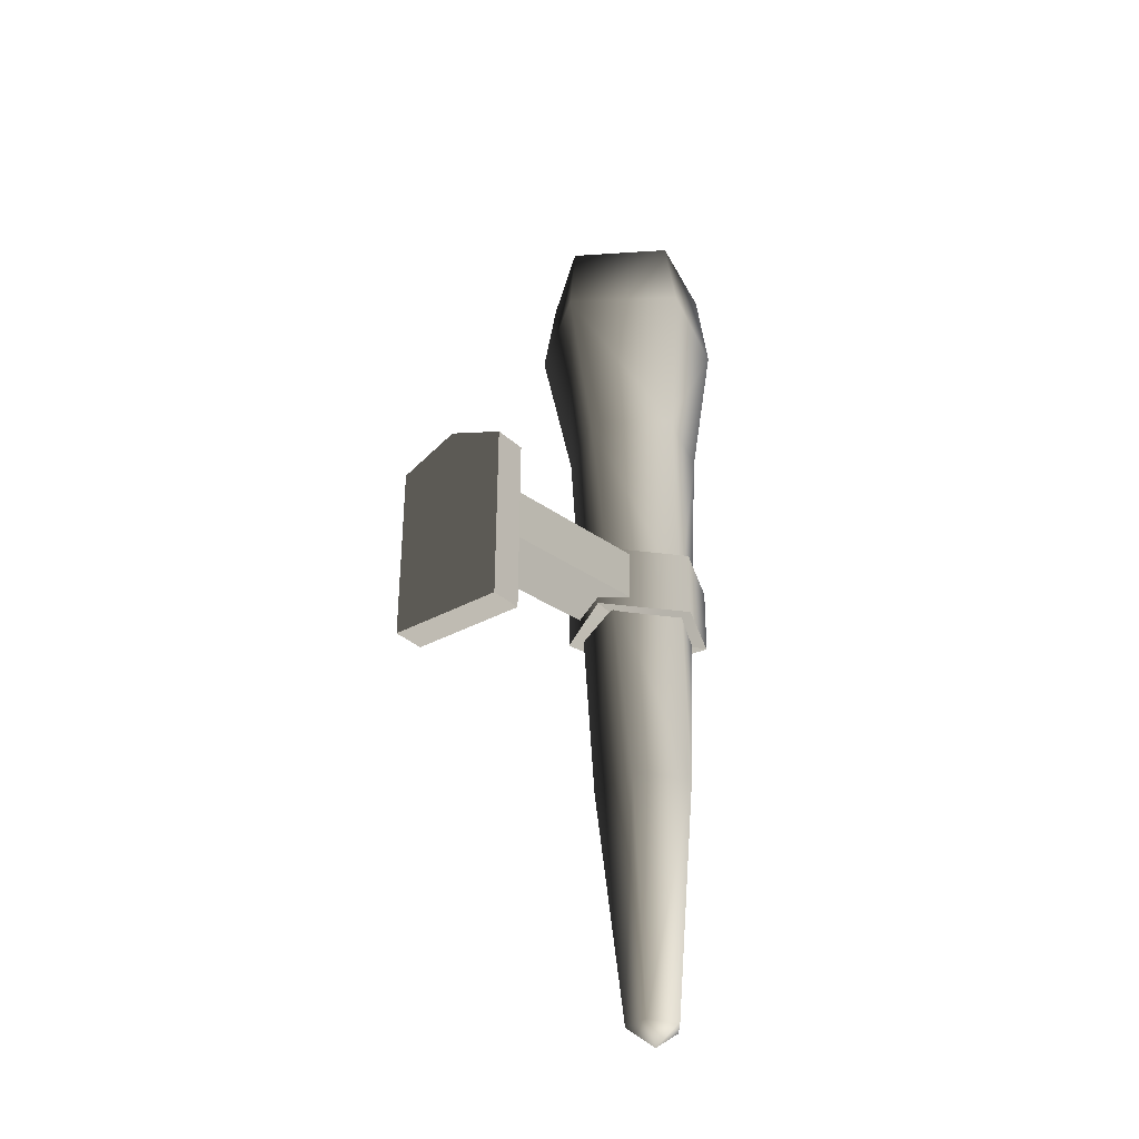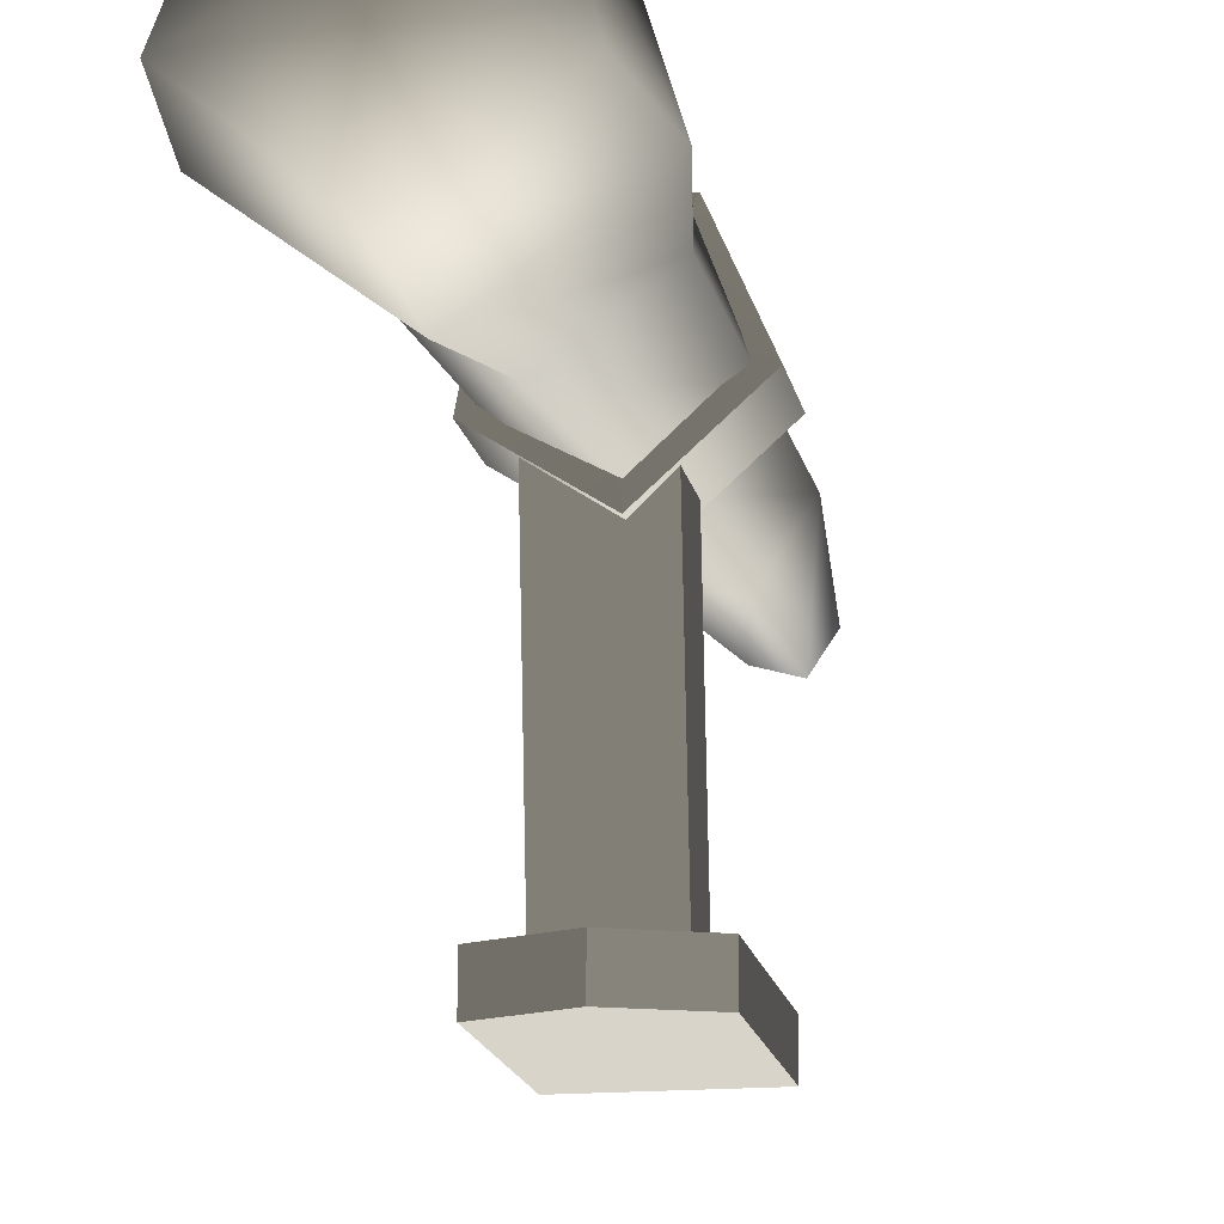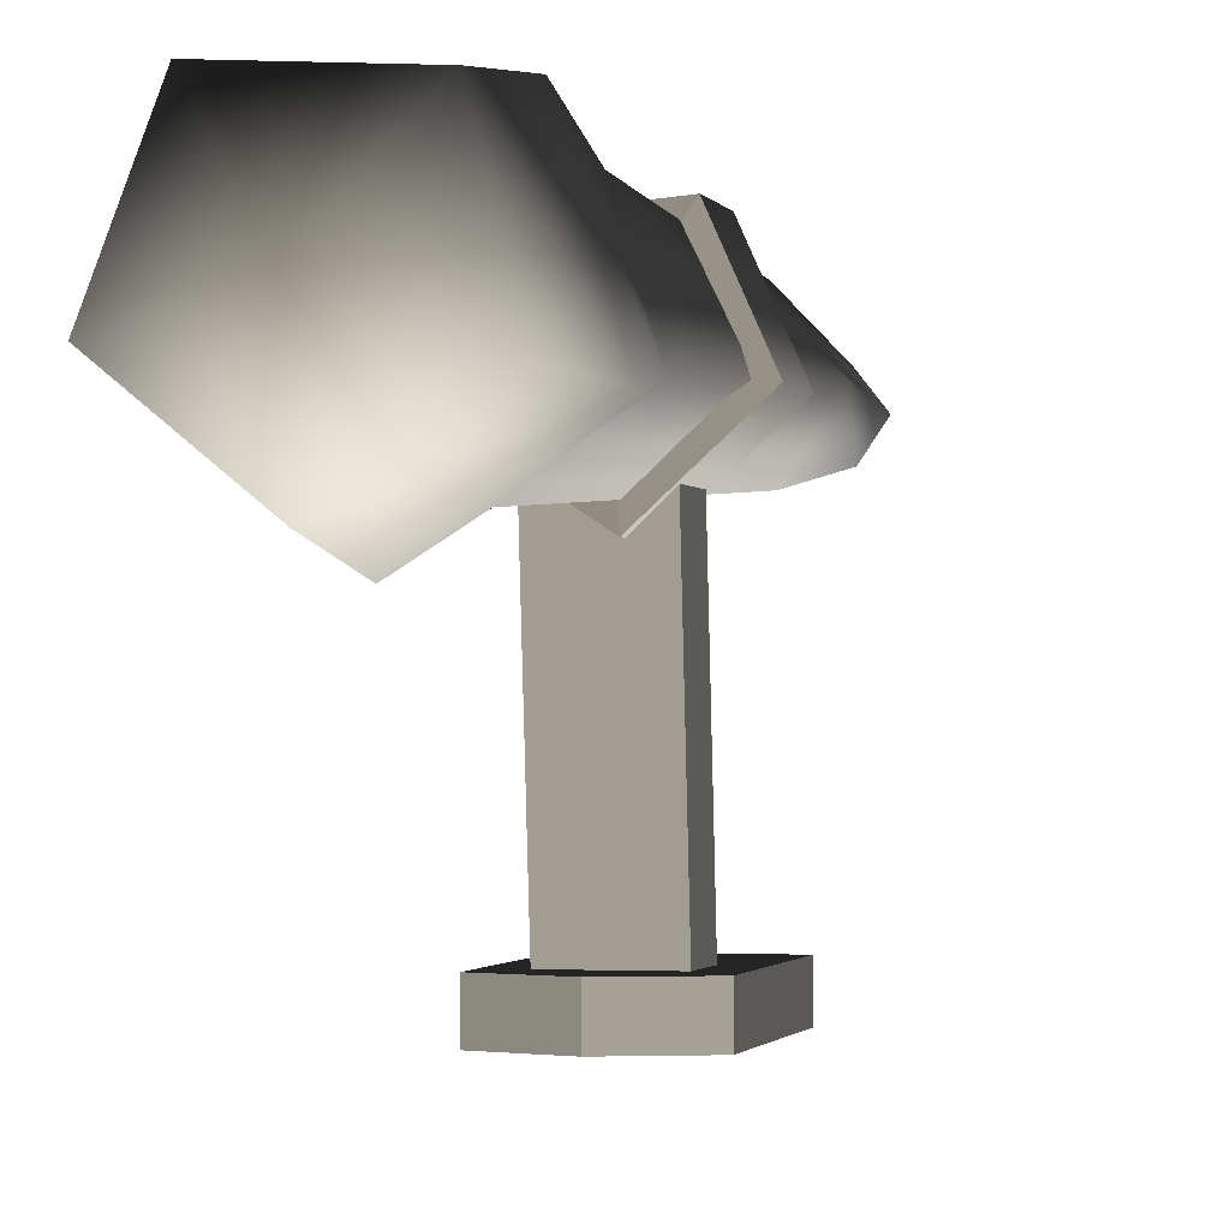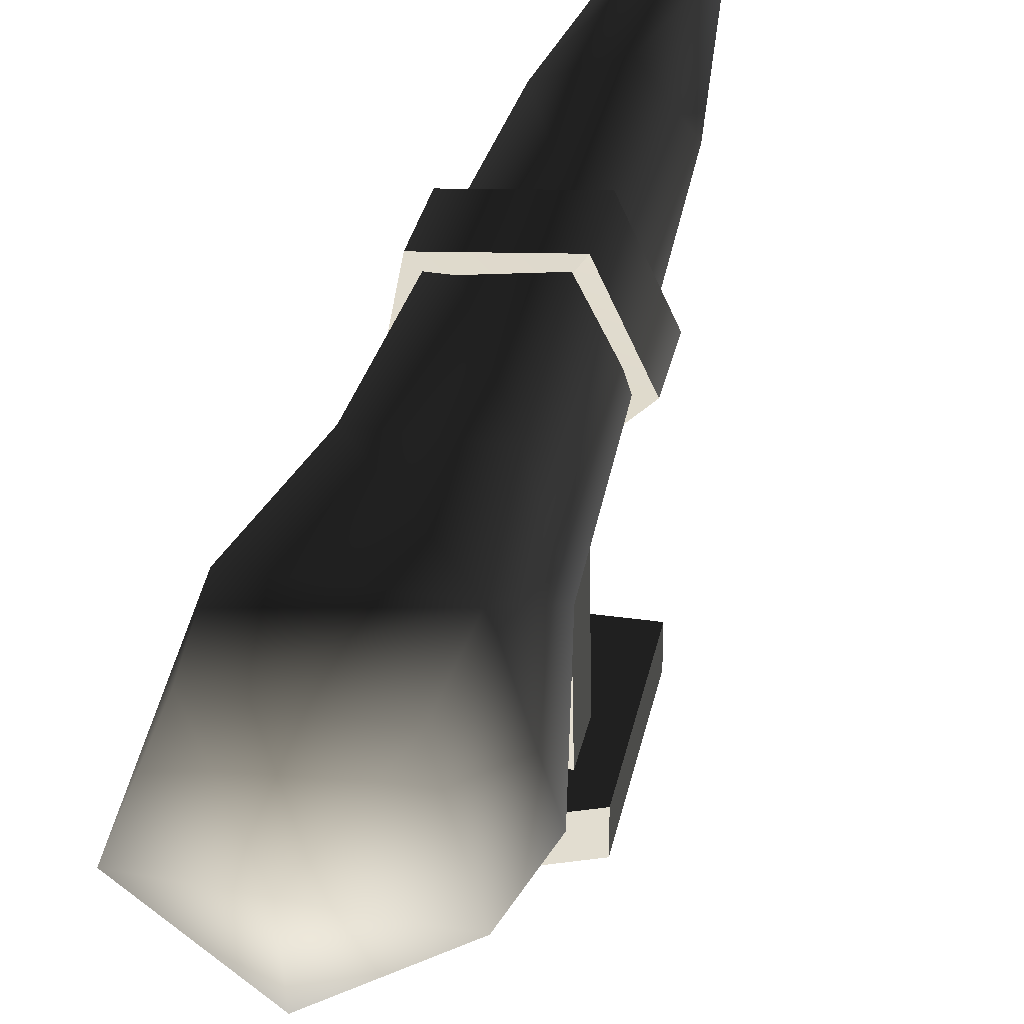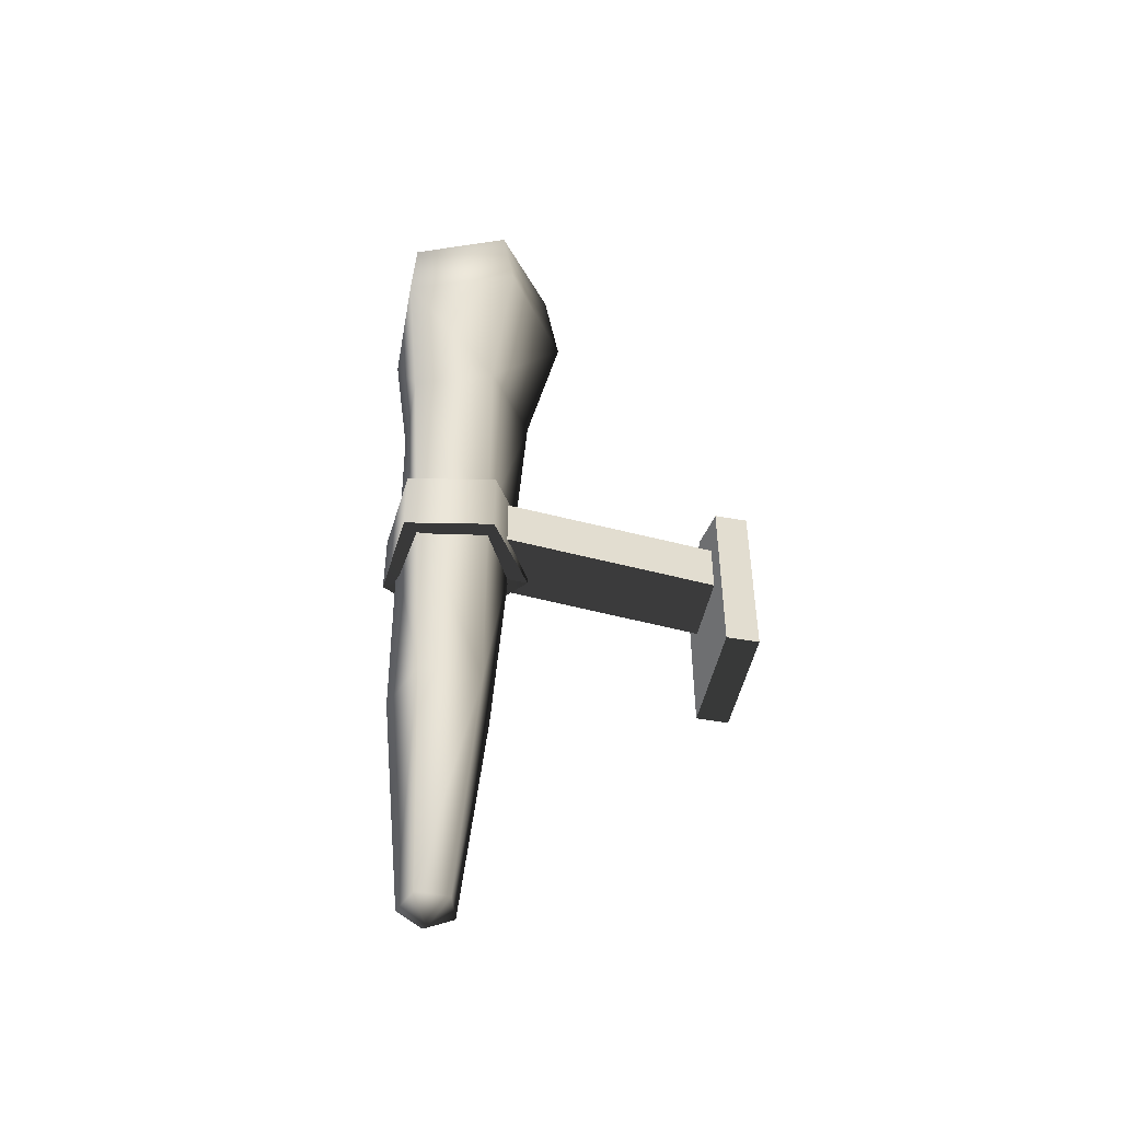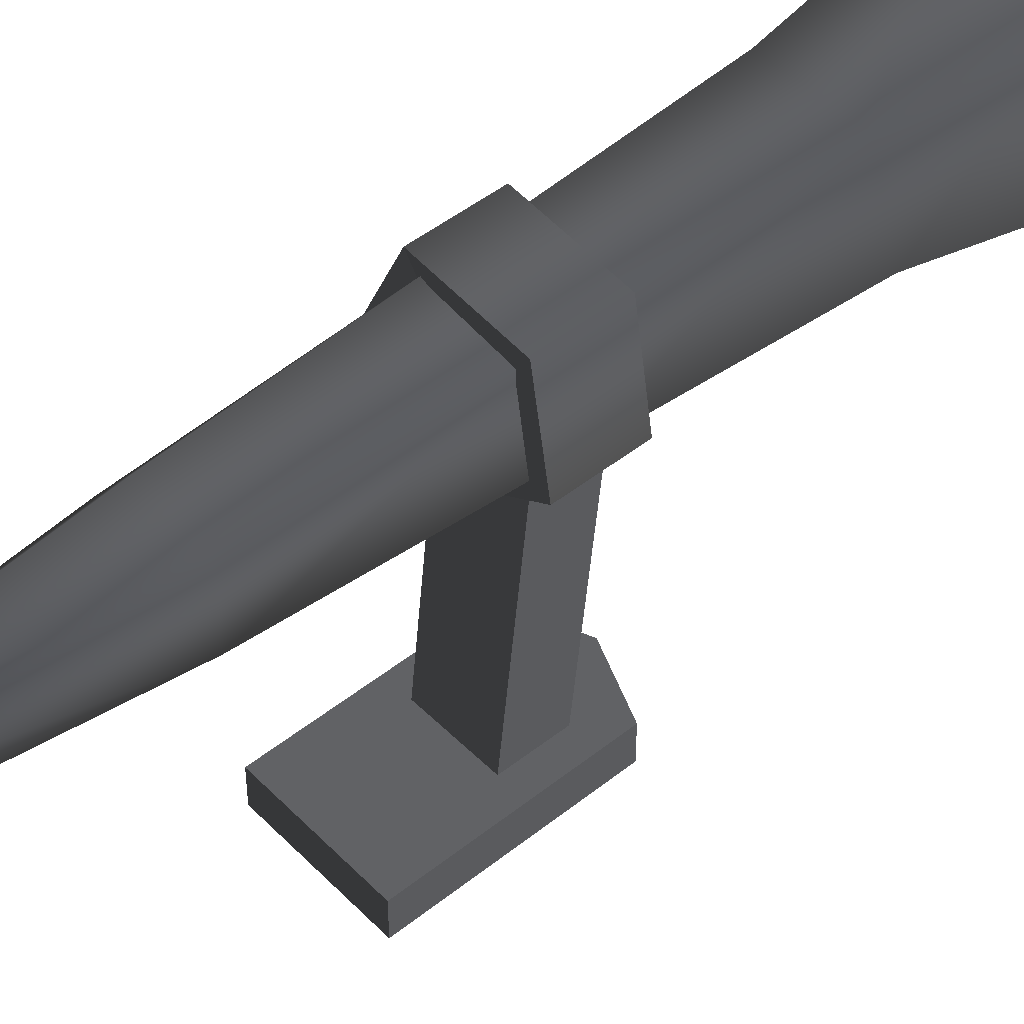
<metadata>
{"format":"obj","ext":"obj","renderer":"f3d","projection":"perspective","resolution":1024,"background":"white","views":[{"elev":-32.3,"azim":38.1,"up":"+Z"},{"elev":-15.8,"azim":10.5,"up":"+Y"},{"elev":-1.3,"azim":13.6,"up":"+Y"},{"elev":32.2,"azim":11.4,"up":"+Y"},{"elev":-47.1,"azim":-101.5,"up":"+Z"},{"elev":48.0,"azim":-131.5,"up":"+Y"}]}
</metadata>
<code>
v 0.1618 0.9957 1.007
v 0.1391 0.9745 1.23
v -0.1393 0.9898 1.23
v -0.1569 1.002 1.007
v -0.109 0.9566 0.6003
v 0.121 0.9522 0.6003
v -0.006938 0.5083 1.007
v -0.02361 0.5537 1.23
v 0.2106 0.705 1.23
v 0.2545 0.6907 1.007
v 0.1879 0.732 0.6003
v -0.0008275 0.6004 0.6003
v -0.1569 1.002 1.007
v -0.1393 0.9898 1.23
v -0.2399 0.7297 1.23
v -0.2612 0.7006 1.007
v -0.1843 0.7392 0.6003
v -0.109 0.9566 0.6003
v 0.2545 0.6907 1.007
v 0.2106 0.705 1.23
v 0.1391 0.9745 1.23
v 0.1618 0.9957 1.007
v 0.1879 0.732 0.6003
v 0.121 0.9522 0.6003
v -0.2612 0.7006 1.007
v -0.2399 0.7297 1.23
v -0.02361 0.5537 1.23
v -0.006938 0.5083 1.007
v -0.1843 0.7392 0.6003
v -0.0008275 0.6004 0.6003
v -0.03089 0.7619 -1.179
v -0.08879 0.718 -0.5283
v 0.07243 0.672 -0.5283
v 0.05427 0.7376 -1.179
v 0.0358 0.6362 0.03599
v -0.1366 0.7286 0.03599
v -0.0008275 0.6004 0.6003
v -0.1843 0.7392 0.6003
v 0.0918 0.9476 0.03599
v 0.06261 0.9431 -0.5283
v 0.166 0.8111 -0.5283
v 0.1769 0.7716 0.03599
v 0.1037 0.8111 -1.179
v 0.04909 0.8808 -1.179
v 0.05427 0.7376 -1.179
v 0.07243 0.672 -0.5283
v 0.0358 0.6362 0.03599
v 0.121 0.9522 0.6003
v 0.1879 0.732 0.6003
v -0.1366 0.7286 0.03599
v -0.102 0.9211 0.03599
v -0.109 0.9566 0.6003
v -0.1843 0.7392 0.6003
v -0.08879 0.718 -0.5283
v -0.09486 0.8855 -0.5283
v -0.0341 0.8504 -1.179
v -0.03089 0.7619 -1.179
v 0.1769 0.7716 0.03599
v 0.0358 0.6362 0.03599
v -0.0008275 0.6004 0.6003
v 0.1879 0.732 0.6003
v -0.102 0.9211 0.03599
v 0.0918 0.9476 0.03599
v 0.121 0.9522 0.6003
v -0.109 0.9566 0.6003
v -0.09486 0.8855 -0.5283
v 0.06261 0.9431 -0.5283
v 0.04909 0.8808 -1.179
v -0.0341 0.8504 -1.179
v -0.2399 0.7297 1.23
v -0.01062 0.7905 1.319
v -0.02361 0.5537 1.23
v -0.1393 0.9898 1.23
v 0.1391 0.9745 1.23
v 0.2106 0.705 1.23
v -0.02361 0.5537 1.23
v -0.0341 0.8504 -1.179
v 0.02841 0.8084 -1.232
v 0.04909 0.8808 -1.179
v 0.1037 0.8111 -1.179
v 0.05427 0.7376 -1.179
v -0.03089 0.7619 -1.179
v 0.05427 0.7376 -1.179
v -0.1741 0.7164 0.1446
v -0.1281 0.9556 0.1481
v 0.009634 0.8164 0.1481
v 0.02802 0.5865 0.1496
v 0.1208 0.9776 0.1465
v -0.1281 0.9556 -0.03555
v -0.1741 0.7164 -0.03896
v 0.009634 0.8164 -0.03555
v 0.1208 0.9776 -0.03714
v 0.02802 0.5865 -0.03399
v 0.2152 0.7619 0.1339
v 0.02802 0.5865 0.1496
v 0.009634 0.8164 0.1481
v 0.1208 0.9776 0.1465
v 0.2152 0.7619 -0.04974
v 0.1208 0.9776 -0.03714
v 0.009634 0.8164 -0.03555
v 0.02802 0.5865 -0.03399
v 0.02802 0.5865 0.1496
v 0.2152 0.7619 0.1339
v 0.2152 0.7619 -0.04974
v 0.02802 0.5865 -0.03399
v 0.2152 0.7619 0.1339
v 0.1208 0.9776 0.1465
v 0.1208 0.9776 -0.03714
v 0.2152 0.7619 -0.04974
v 0.1208 0.9776 0.1465
v -0.1281 0.9556 0.1481
v -0.1281 0.9556 -0.03555
v 0.1208 0.9776 -0.03714
v -0.1281 0.9556 0.1481
v -0.1741 0.7164 0.1446
v -0.1741 0.7164 -0.03896
v -0.1281 0.9556 -0.03555
v -0.1741 0.7164 0.1446
v 0.02802 0.5865 0.1496
v 0.02802 0.5865 -0.03399
v -0.1741 0.7164 -0.03896
v 0.09341 0.6933 -0.005273
v 0.09365 0.08085 -0.07021
v 0.09365 0.08085 0.07029
v 0.09341 0.6933 0.1352
v 0.09341 0.6933 0.1352
v 0.09365 0.08085 0.07029
v -0.09741 0.07473 0.07151
v -0.09765 0.6872 0.1364
v -0.09765 0.6872 0.1364
v -0.09741 0.07473 0.07151
v -0.09741 0.07473 -0.06899
v -0.09765 0.6872 -0.004058
v -0.09765 0.6872 -0.004058
v -0.09741 0.07473 -0.06899
v 0.09365 0.08085 -0.07021
v 0.09341 0.6933 -0.005273
v -0.0004313 0.08731 0.2159
v -0.0004315 -0.002414 0.2159
v -0.1612 -0.002415 0.1498
v -0.1612 0.08731 0.1498
v -0.1612 0.08731 0.1498
v -0.1612 -0.002415 0.1498
v -0.1641 -0.002409 -0.3337
v -0.1641 0.08731 -0.3337
v -0.1641 0.08731 -0.3337
v -0.1641 -0.002409 -0.3337
v 0.1575 -0.002414 -0.3338
v 0.1575 0.08731 -0.3338
v 0.1575 0.08731 -0.3338
v 0.1575 -0.002414 -0.3338
v 0.1604 -0.002412 0.1497
v 0.1604 0.08731 0.1497
v 0.1575 0.08731 -0.3338
v -0.0004313 0.08731 0.2159
v -0.1641 0.08731 -0.3337
v 0.1604 0.08731 0.1497
v -0.1612 0.08731 0.1498
v 0.1604 0.08731 0.1497
v 0.1604 -0.002412 0.1497
v -0.0004315 -0.002414 0.2159
v -0.0004313 0.08731 0.2159
v 0.1575 -0.002414 -0.3338
v -0.0004315 -0.002414 0.2159
v 0.1604 -0.002412 0.1497
v -0.1641 -0.002409 -0.3337
v -0.1612 -0.002415 0.1498
g P_MI_Torch_01_(4)_830_57
f 1 3 2
f 1 4 3
f 5 4 1
f 5 1 6
f 7 9 8
f 7 10 9
f 11 10 7
f 11 7 12
f 13 15 14
f 13 16 15
f 17 16 13
f 17 13 18
f 19 21 20
f 19 22 21
f 22 19 23
f 22 23 24
f 25 27 26
f 25 28 27
f 28 25 29
f 28 29 30
f 31 33 32
f 31 34 33
f 35 32 33
f 35 36 32
f 37 36 35
f 37 38 36
f 39 41 40
f 39 42 41
f 43 40 41
f 43 44 40
f 45 43 41
f 45 41 46
f 41 47 46
f 41 42 47
f 48 42 39
f 48 49 42
f 50 52 51
f 50 53 52
f 54 50 51
f 54 51 55
f 56 54 55
f 56 57 54
f 58 60 59
f 58 61 60
f 62 64 63
f 62 65 64
f 66 62 63
f 66 63 67
f 68 66 67
f 68 69 66
f 70 72 71
f 73 70 71
f 74 73 71
f 75 74 71
f 76 75 71
f 77 79 78
f 79 80 78
f 80 81 78
f 82 77 78
f 83 82 78
f 84 86 85
f 87 86 84
f 85 86 88
f 89 91 90
f 92 91 89
f 90 91 93
f 94 96 95
f 97 96 94
f 98 100 99
f 101 100 98
f 102 104 103
f 102 105 104
f 106 108 107
f 106 109 108
f 110 112 111
f 110 113 112
f 114 116 115
f 114 117 116
f 118 120 119
f 118 121 120
f 122 124 123
f 122 125 124
f 126 128 127
f 126 129 128
f 130 132 131
f 130 133 132
f 134 136 135
f 134 137 136
f 138 140 139
f 138 141 140
f 142 144 143
f 142 145 144
f 146 148 147
f 146 149 148
f 150 152 151
f 150 153 152
f 154 156 155
f 157 154 155
f 156 158 155
f 159 161 160
f 159 162 161
f 163 165 164
f 166 163 164
f 166 164 167

</code>
